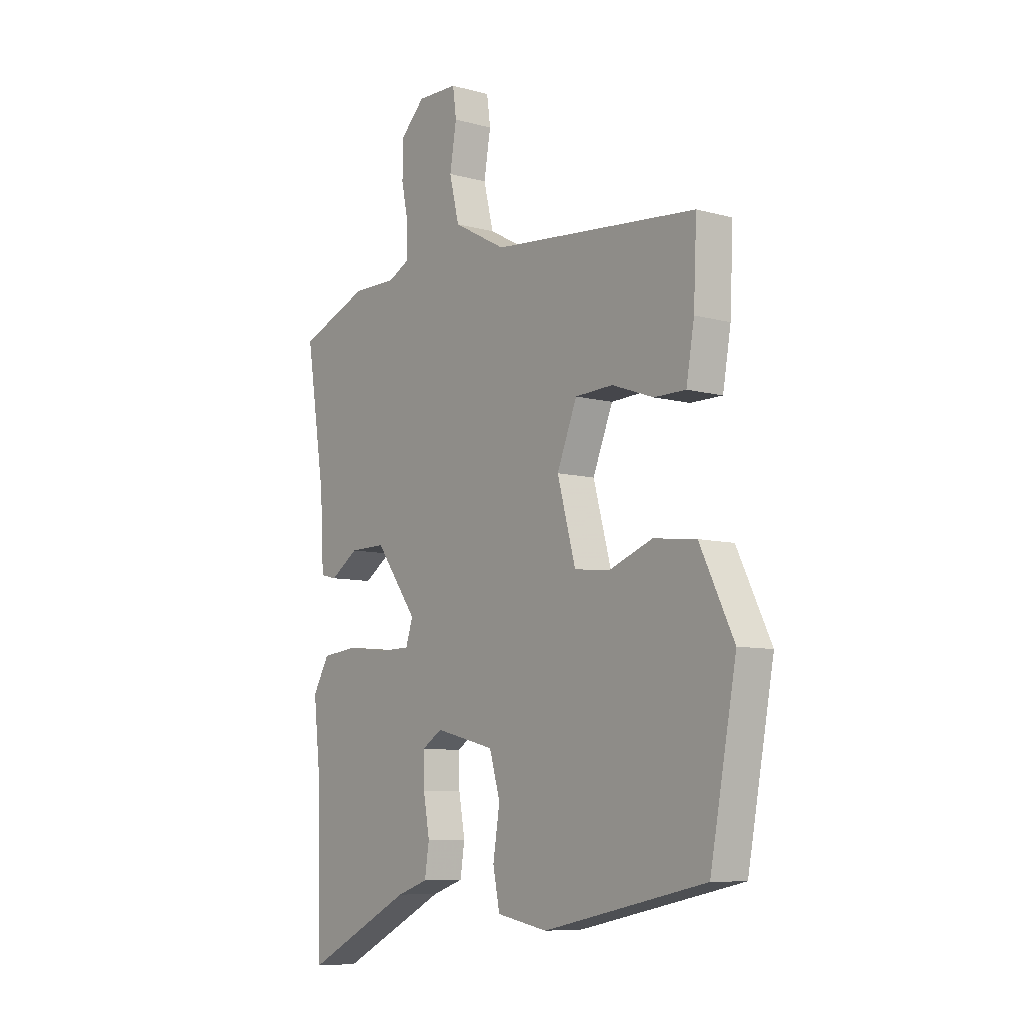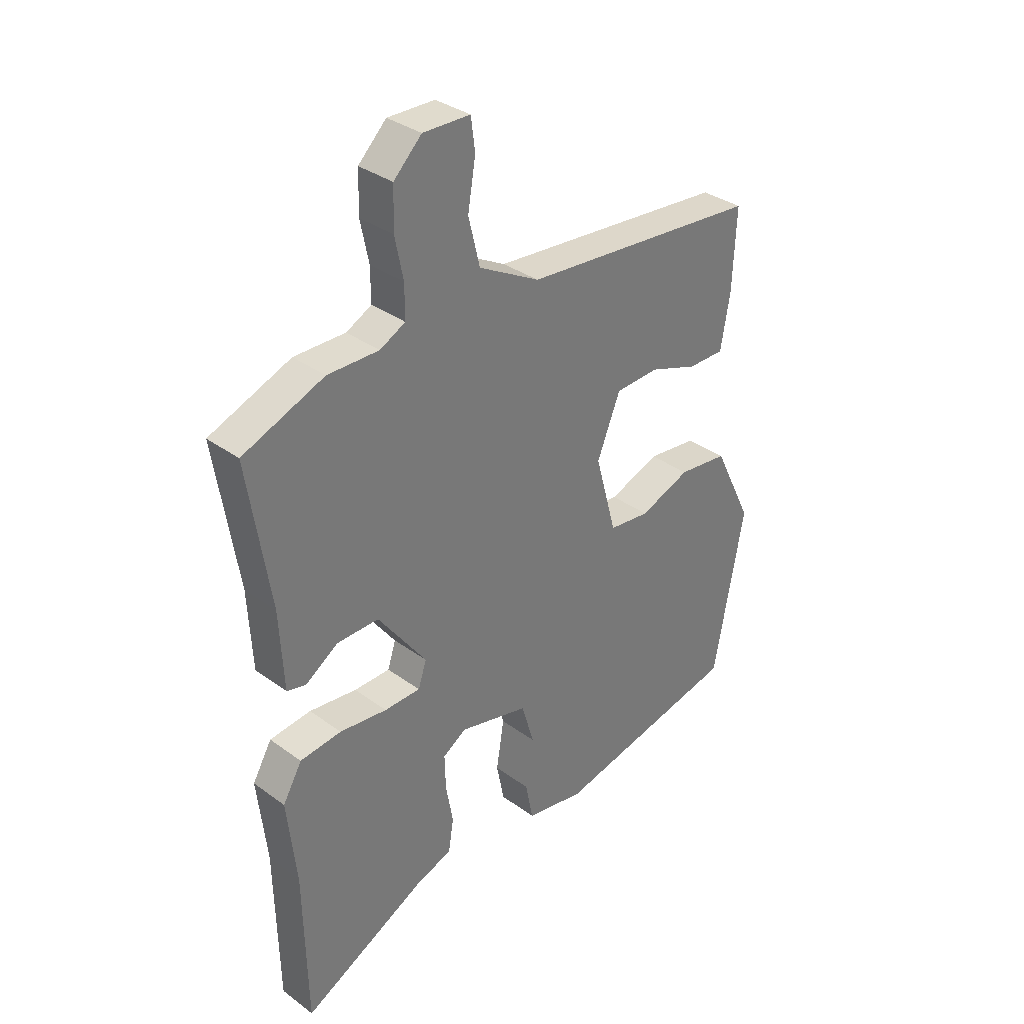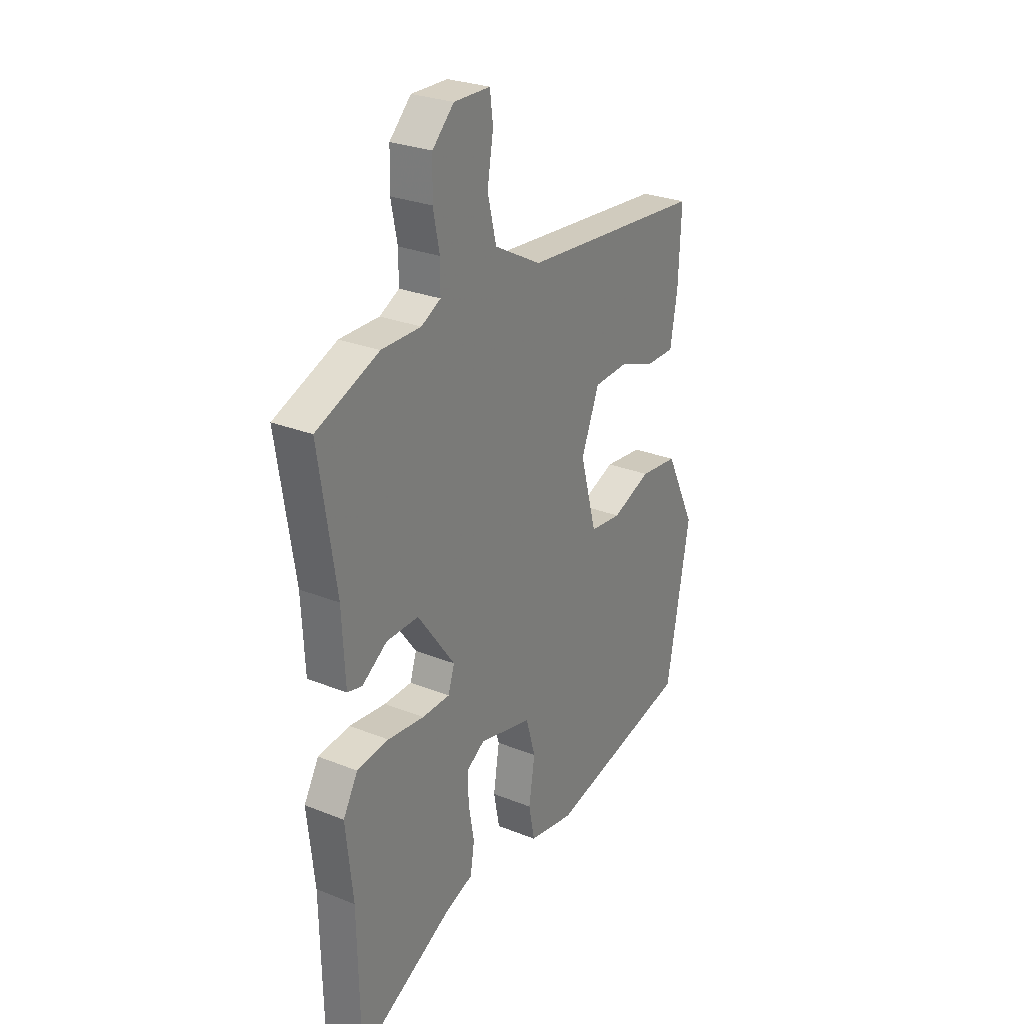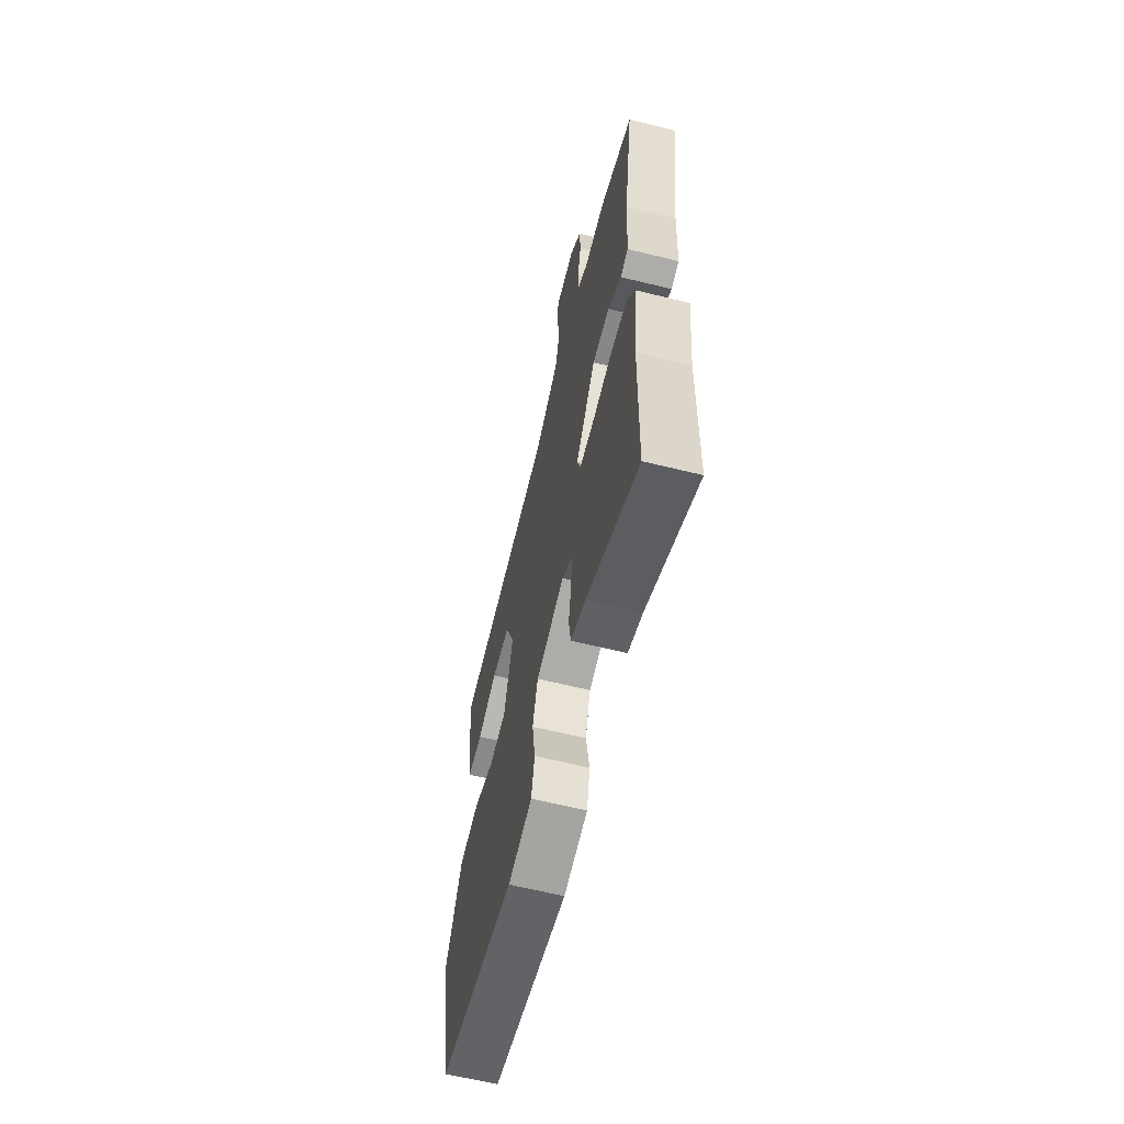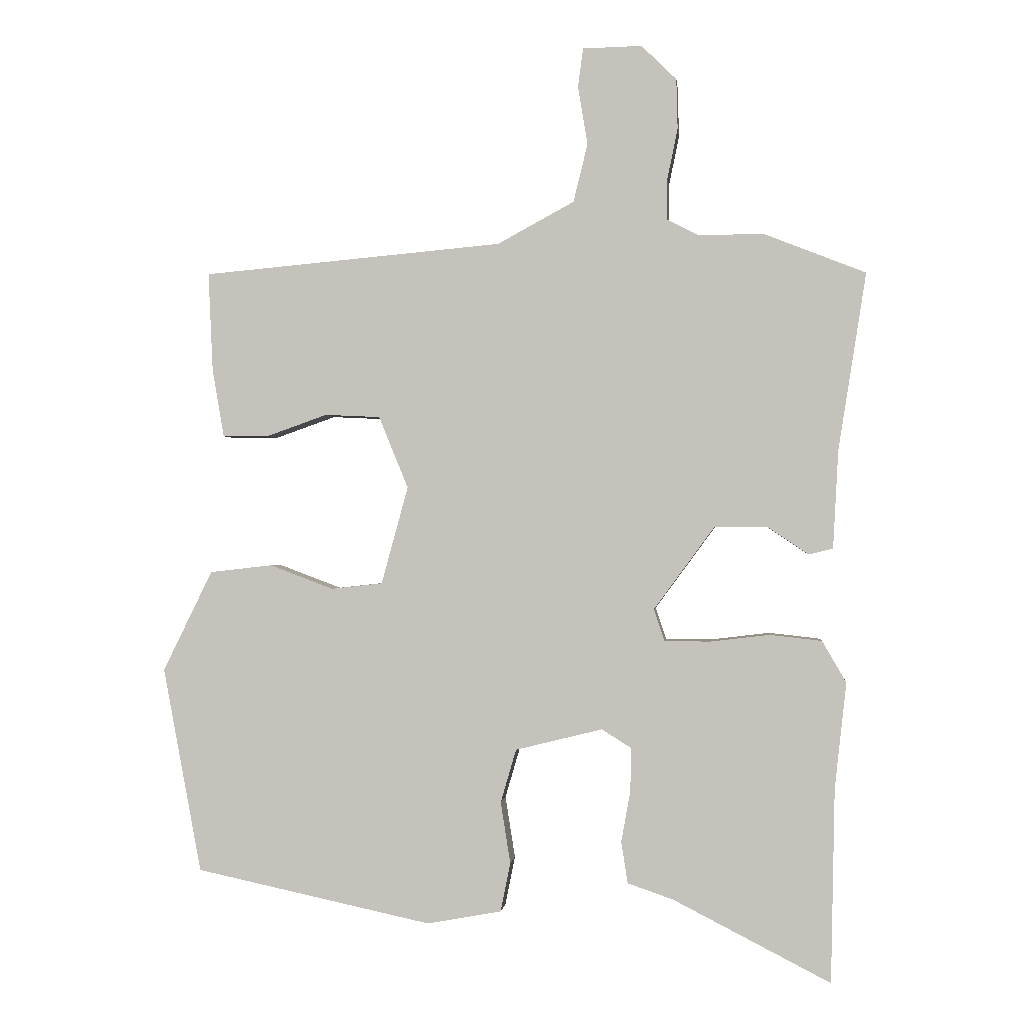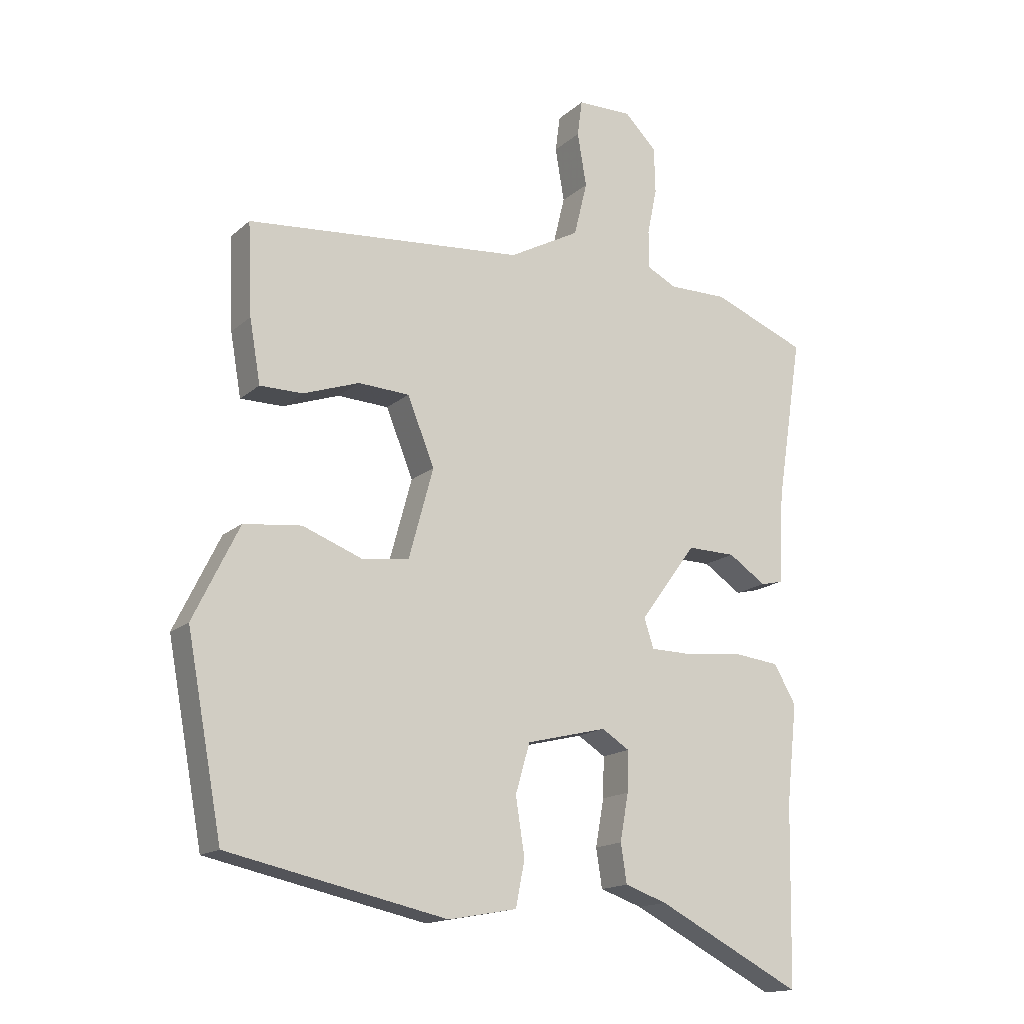
<metadata>
{"format":"obj","ext":"obj","renderer":"f3d","projection":"perspective","resolution":1024,"background":"white","views":[{"elev":-8.1,"azim":52.9,"up":"+Z"},{"elev":34.0,"azim":-45.3,"up":"+Z"},{"elev":27.4,"azim":-58.3,"up":"+Z"},{"elev":-63.1,"azim":-104.0,"up":"+Z"},{"elev":-0.5,"azim":-174.0,"up":"+Z"},{"elev":-15.8,"azim":149.3,"up":"+Z"}]}
</metadata>
<code>
v 0.49 0.07 -0.454
v 0.126 0.07 -0.532
v 0.012 0.07 -0.511
v -0.003 0.07 -0.436
v 0.012 0.07 -0.341
v -0.012 0.07 -0.259
v -0.146 0.07 -0.226
v -0.192 0.07 -0.255
v -0.19 0.07 -0.322
v -0.176 0.07 -0.4
v -0.186 0.07 -0.464
v -0.256 0.07 -0.488
v -0.498 0.07 -0.612
v -0.504 0.07 -0.314
v -0.522 0.07 -0.151
v -0.485 0.07 -0.087
v -0.405 0.07 -0.078
v -0.313 0.07 -0.089
v -0.243 0.07 -0.088
v -0.227 0.07 -0.039
v -0.321 0.07 0.089
v -0.402 0.07 0.088
v -0.465 0.07 0.046
v -0.502 0.07 0.055
v -0.51 0.07 0.205
v -0.553 0.07 0.479
v -0.396 0.07 0.541
v -0.297 0.07 0.54
v -0.248 0.07 0.565
v -0.248 0.07 0.628
v -0.264 0.07 0.706
v -0.262 0.07 0.783
v -0.208 0.07 0.836
v -0.117 0.07 0.834
v -0.109 0.07 0.774
v -0.124 0.07 0.685
v -0.102 0.07 0.595
v 0.016 0.07 0.531
v 0.478 0.07 0.489
v 0.471 0.07 0.336
v 0.453 0.07 0.232
v 0.382 0.07 0.232
v 0.289 0.07 0.265
v 0.204 0.07 0.261
v 0.159 0.07 0.15
v 0.2 0.07 0
v 0.279 0.07 -0.009
v 0.377 0.07 0.028
v 0.473 0.07 0.017
v 0.549 0.07 -0.138
v 0.49 0 -0.454
v 0.126 0 -0.532
v 0.012 0 -0.511
v -0.003 0 -0.436
v 0.012 0 -0.341
v -0.012 0 -0.259
v -0.146 0 -0.226
v -0.192 0 -0.255
v -0.19 0 -0.322
v -0.176 0 -0.4
v -0.186 0 -0.464
v -0.256 0 -0.488
v -0.498 0 -0.612
v -0.504 0 -0.314
v -0.522 0 -0.151
v -0.485 0 -0.087
v -0.405 0 -0.078
v -0.313 0 -0.089
v -0.243 0 -0.088
v -0.227 0 -0.039
v -0.321 0 0.089
v -0.402 0 0.088
v -0.465 0 0.046
v -0.502 0 0.055
v -0.51 0 0.205
v -0.553 0 0.479
v -0.396 0 0.541
v -0.297 0 0.54
v -0.248 0 0.565
v -0.248 0 0.628
v -0.264 0 0.706
v -0.262 0 0.783
v -0.208 0 0.836
v -0.117 0 0.834
v -0.109 0 0.774
v -0.124 0 0.685
v -0.102 0 0.595
v 0.016 0 0.531
v 0.478 0 0.489
v 0.471 0 0.336
v 0.453 0 0.232
v 0.382 0 0.232
v 0.289 0 0.265
v 0.204 0 0.261
v 0.159 0 0.15
v 0.2 0 0
v 0.279 0 -0.009
v 0.377 0 0.028
v 0.473 0 0.017
v 0.549 0 -0.138
f 47 48 49 50
f 46 47 50 1
f 40 41 42 43
f 38 39 40 43
f 37 38 43 44
f 33 34 35 36
f 33 36 37
f 30 31 32 33
f 29 30 33 37
f 28 29 37 44
f 25 26 27 28
f 22 23 24 25
f 21 22 25 28
f 20 21 28 44
f 15 16 17 18
f 14 15 18 19
f 12 13 14 19
f 9 10 11 12
f 8 9 12 19
f 7 8 19 20
f 2 3 4 5
f 46 1 2 5
f 45 46 5 6
f 20 44 45
f 6 7 20 45
f 100 99 98 97
f 51 100 97 96
f 93 92 91 90
f 93 90 89 88
f 94 93 88 87
f 86 85 84 83
f 87 86 83
f 83 82 81 80
f 87 83 80 79
f 94 87 79 78
f 78 77 76 75
f 75 74 73 72
f 78 75 72 71
f 94 78 71 70
f 68 67 66 65
f 69 68 65 64
f 69 64 63 62
f 62 61 60 59
f 69 62 59 58
f 70 69 58 57
f 55 54 53 52
f 55 52 51 96
f 56 55 96 95
f 95 94 70
f 95 70 57 56
f 1 51 52 2
f 2 52 53 3
f 3 53 54 4
f 4 54 55 5
f 5 55 56 6
f 6 56 57 7
f 7 57 58 8
f 8 58 59 9
f 9 59 60 10
f 10 60 61 11
f 11 61 62 12
f 12 62 63 13
f 13 63 64 14
f 14 64 65 15
f 15 65 66 16
f 16 66 67 17
f 17 67 68 18
f 18 68 69 19
f 19 69 70 20
f 20 70 71 21
f 21 71 72 22
f 22 72 73 23
f 23 73 74 24
f 24 74 75 25
f 25 75 76 26
f 26 76 77 27
f 27 77 78 28
f 28 78 79 29
f 29 79 80 30
f 30 80 81 31
f 31 81 82 32
f 32 82 83 33
f 33 83 84 34
f 34 84 85 35
f 35 85 86 36
f 36 86 87 37
f 37 87 88 38
f 38 88 89 39
f 39 89 90 40
f 40 90 91 41
f 41 91 92 42
f 42 92 93 43
f 43 93 94 44
f 44 94 95 45
f 45 95 96 46
f 46 96 97 47
f 47 97 98 48
f 48 98 99 49
f 49 99 100 50
f 50 100 51 1

</code>
